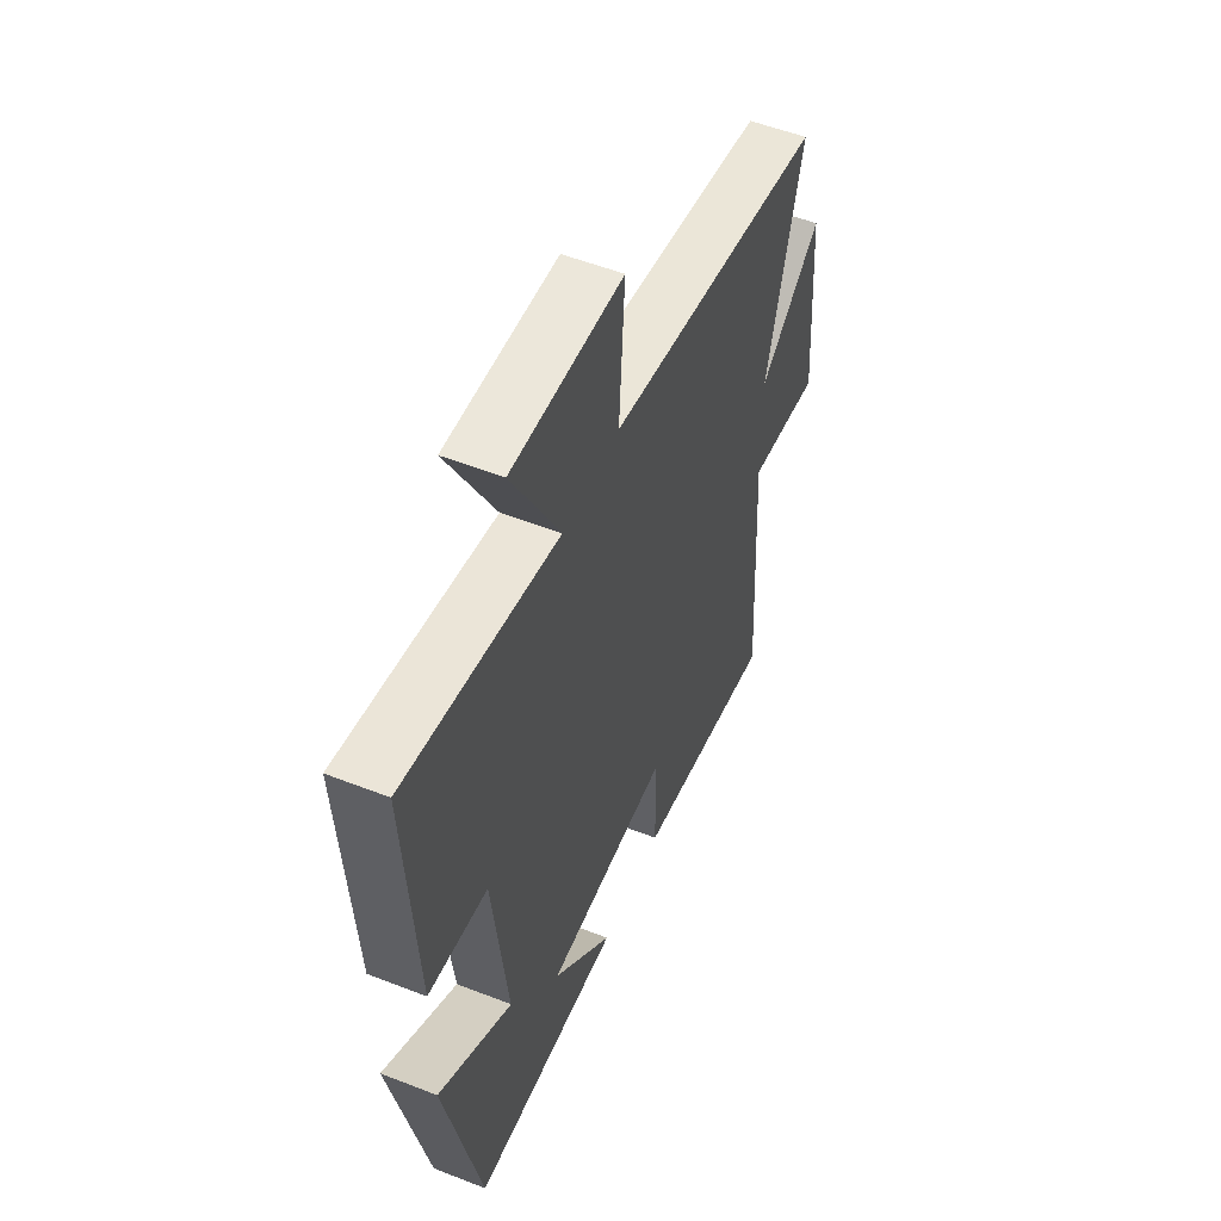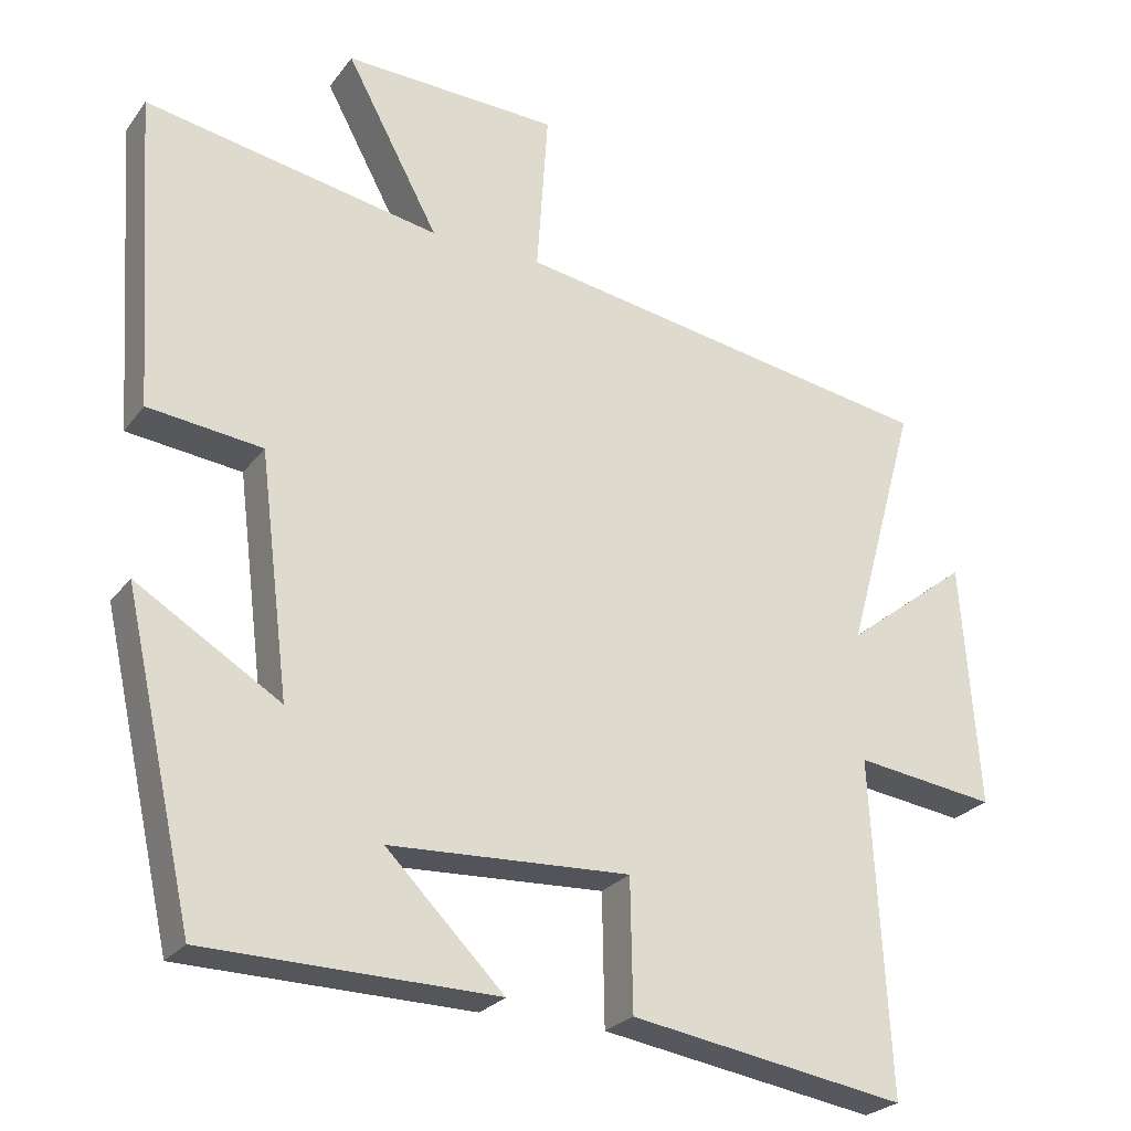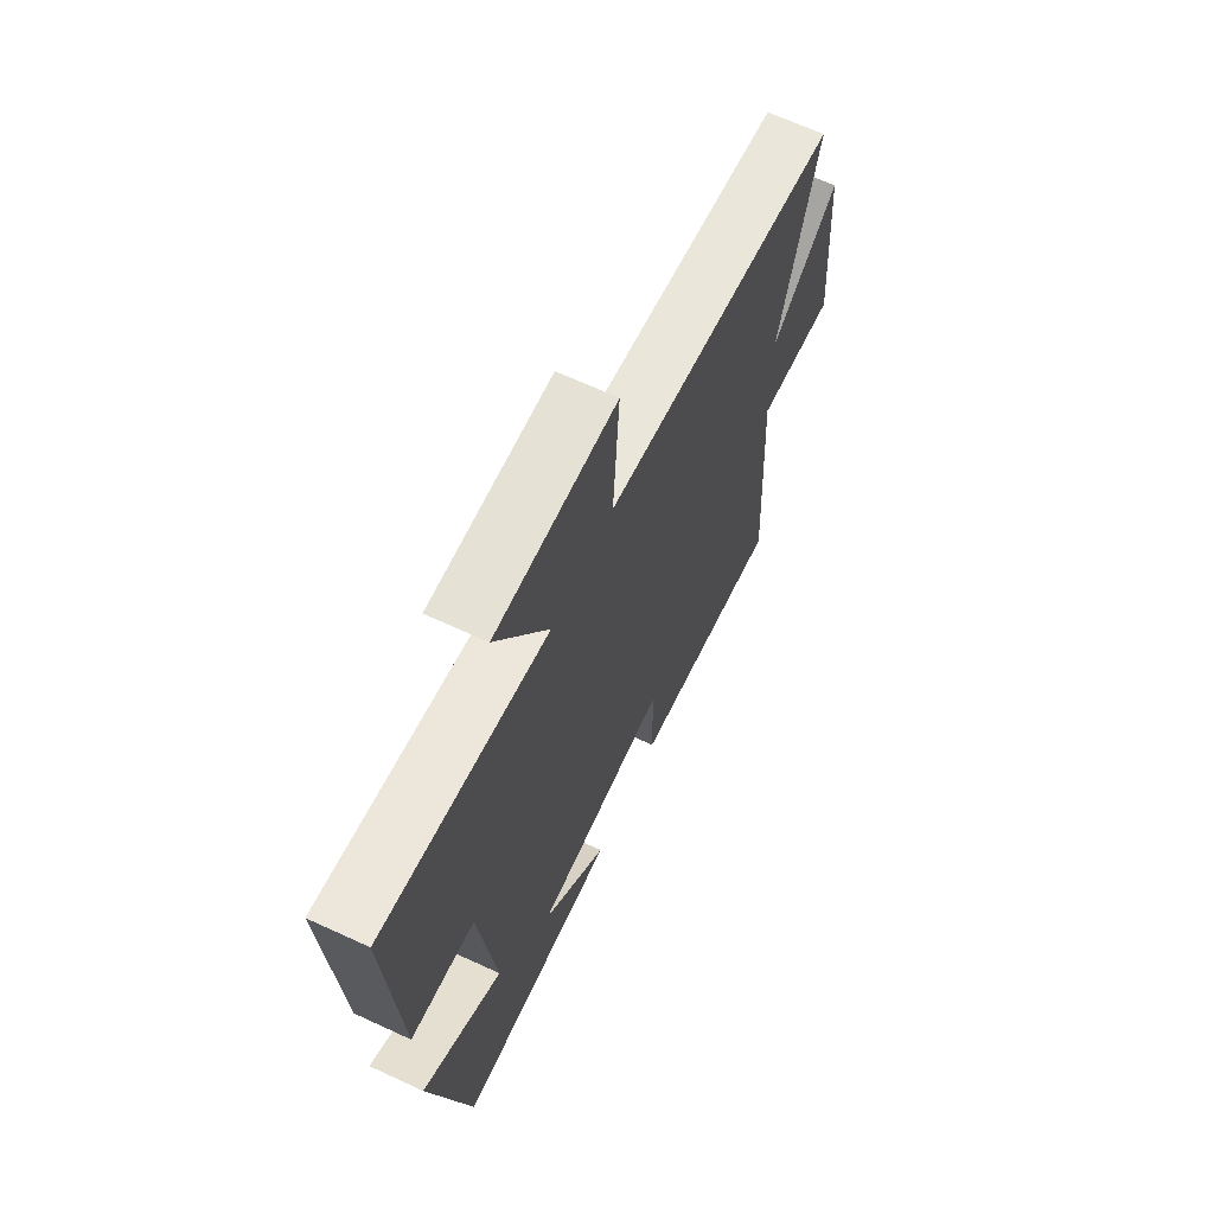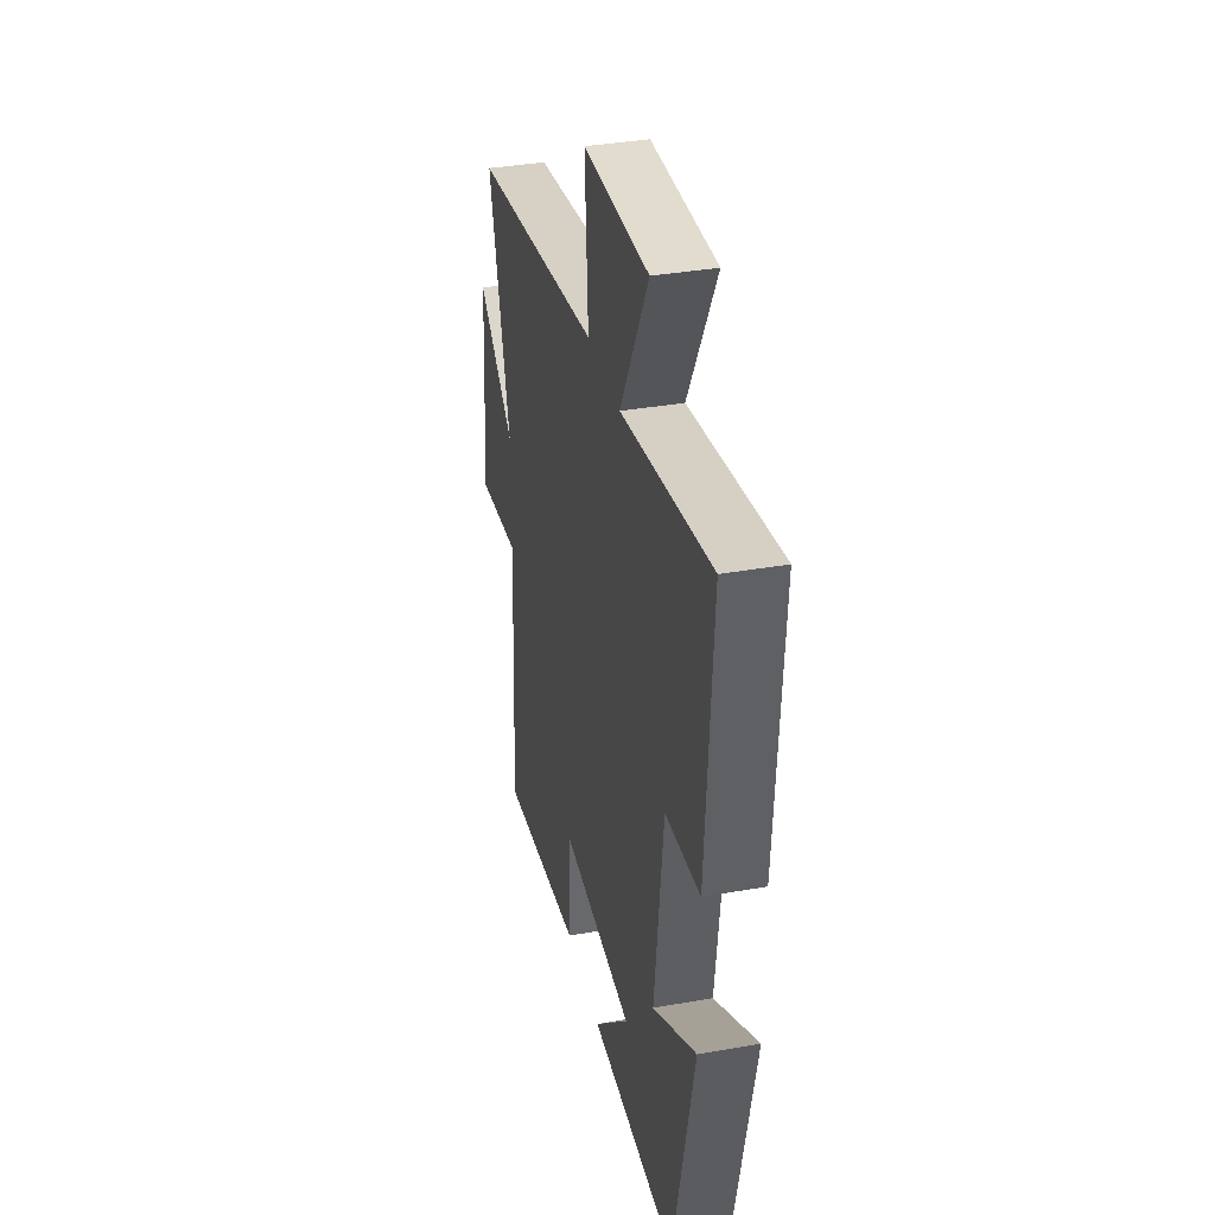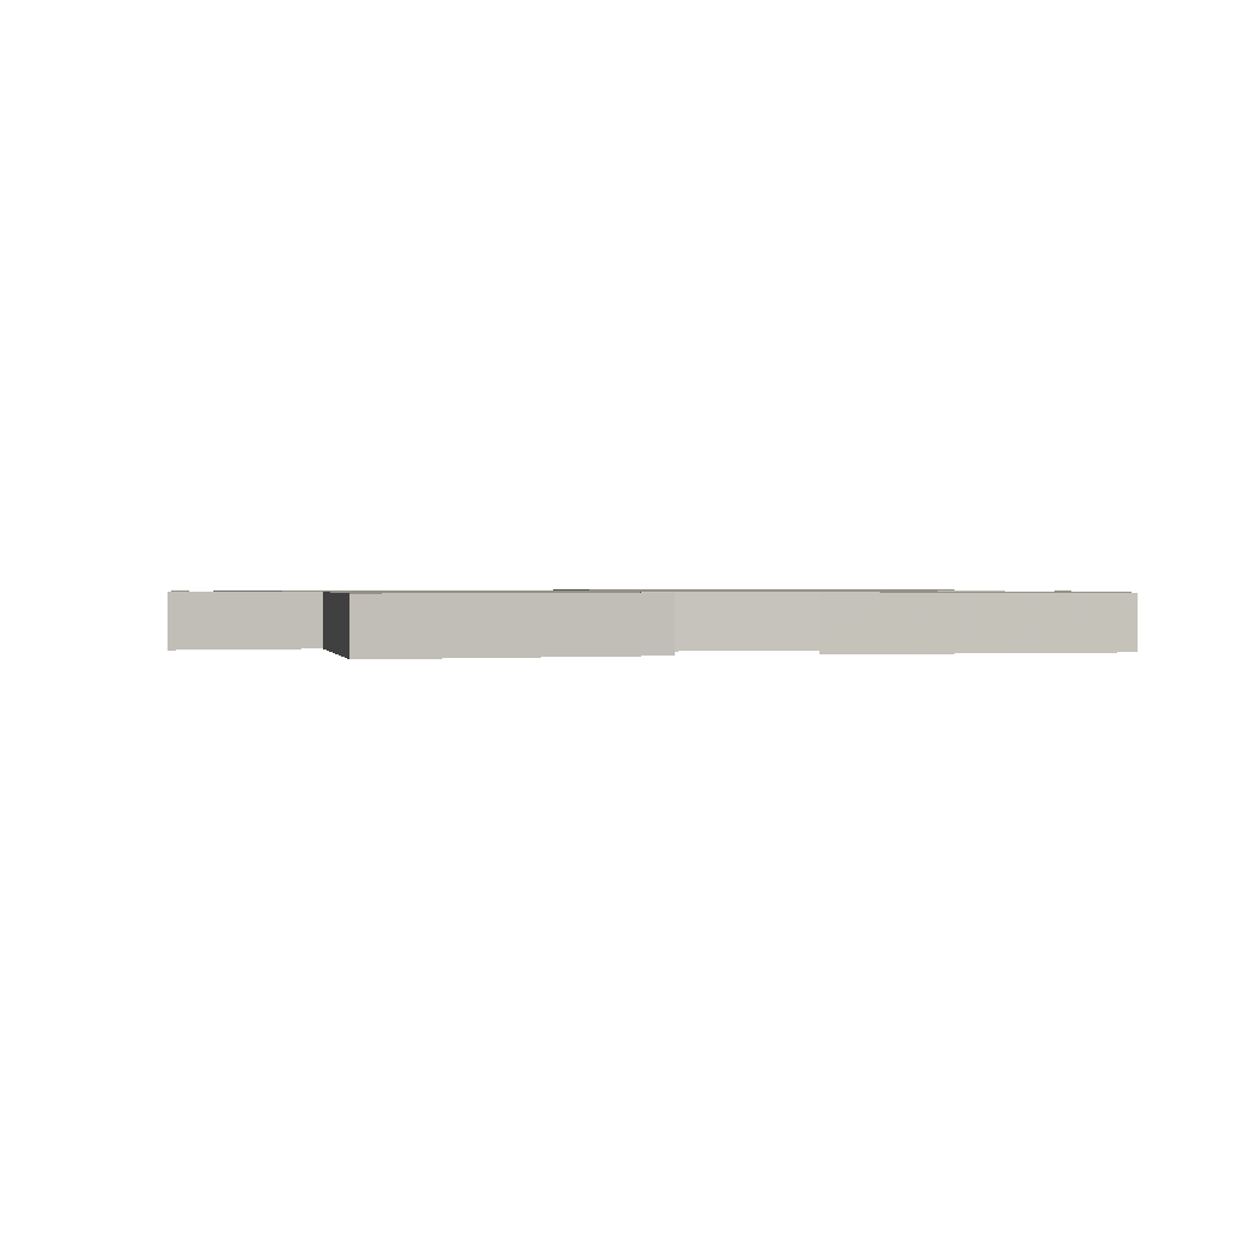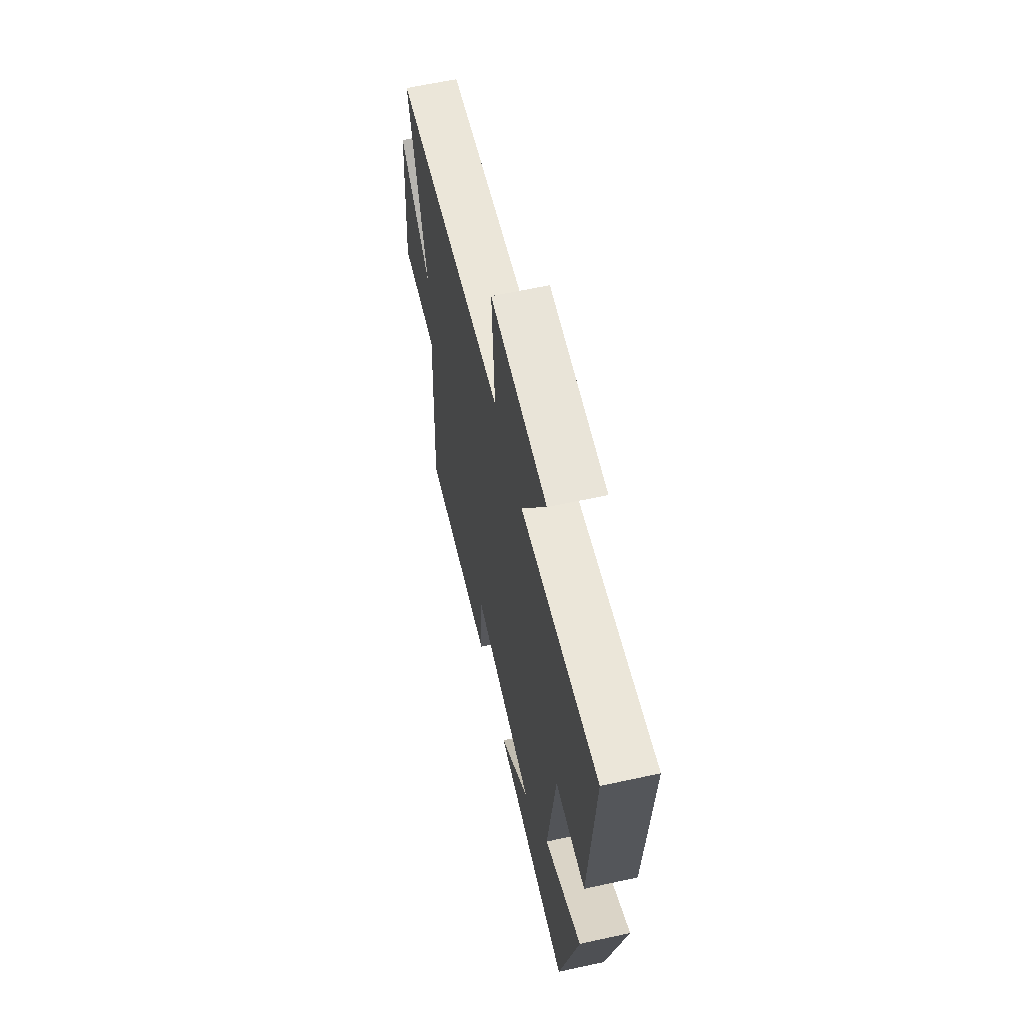
<metadata>
{"format":"obj","ext":"obj","renderer":"f3d","projection":"perspective","resolution":1024,"background":"white","views":[{"elev":53.5,"azim":-67.3,"up":"+Z"},{"elev":-25.4,"azim":-28.0,"up":"+Z"},{"elev":66.3,"azim":-65.1,"up":"+Z"},{"elev":36.7,"azim":-102.8,"up":"+Z"},{"elev":0.8,"azim":166.7,"up":"+Y"},{"elev":62.1,"azim":-102.5,"up":"+Z"}]}
</metadata>
<code>
v 0.595 0.07 0.405
v 0.5 0.07 0.063
v 0.666 0.07 0.192
v 0.69 0.07 -0.138
v 0.5 0.07 -0.113
v 0.524 0.07 -0.559
v 0.153 0.07 -0.5
v 0.15 0.07 -0.325
v -0.174 0.07 -0.341
v -0.015 0.07 -0.5
v -0.406 0.07 -0.494
v -0.5 0.07 -0.074
v -0.306 0.07 -0.192
v -0.346 0.07 0.132
v -0.5 0.07 0.15
v -0.528 0.07 0.573
v -0.13 0.07 0.5
v -0.255 0.07 0.732
v 0.035 0.07 0.722
v 0.02 0.07 0.5
v 0.595 0 0.405
v 0.5 0 0.063
v 0.666 0 0.192
v 0.69 0 -0.138
v 0.5 0 -0.113
v 0.524 0 -0.559
v 0.153 0 -0.5
v 0.15 0 -0.325
v -0.174 0 -0.341
v -0.015 0 -0.5
v -0.406 0 -0.494
v -0.5 0 -0.074
v -0.306 0 -0.192
v -0.346 0 0.132
v -0.5 0 0.15
v -0.528 0 0.573
v -0.13 0 0.5
v -0.255 0 0.732
v 0.035 0 0.722
v 0.02 0 0.5
f 17 18 19 20
f 17 20 1 2
f 14 15 16 17
f 13 14 17 2
f 11 12 13
f 9 10 11
f 9 11 13
f 8 9 13 2
f 5 6 7 8
f 2 3 4 5
f 2 5 8
f 40 39 38 37
f 22 21 40 37
f 37 36 35 34
f 22 37 34 33
f 33 32 31
f 31 30 29
f 33 31 29
f 22 33 29 28
f 28 27 26 25
f 25 24 23 22
f 28 25 22
f 1 21 22 2
f 2 22 23 3
f 3 23 24 4
f 4 24 25 5
f 5 25 26 6
f 6 26 27 7
f 7 27 28 8
f 8 28 29 9
f 9 29 30 10
f 10 30 31 11
f 11 31 32 12
f 12 32 33 13
f 13 33 34 14
f 14 34 35 15
f 15 35 36 16
f 16 36 37 17
f 17 37 38 18
f 18 38 39 19
f 19 39 40 20
f 20 40 21 1

</code>
